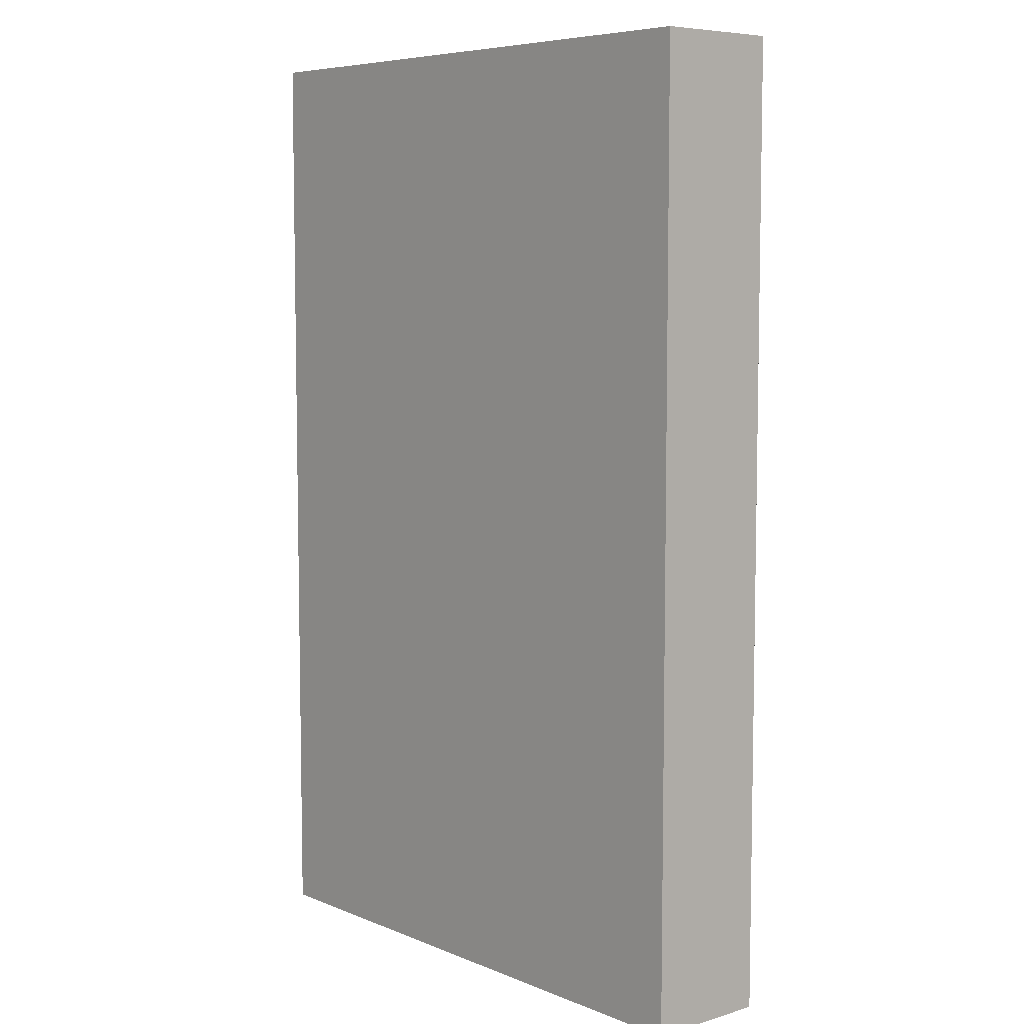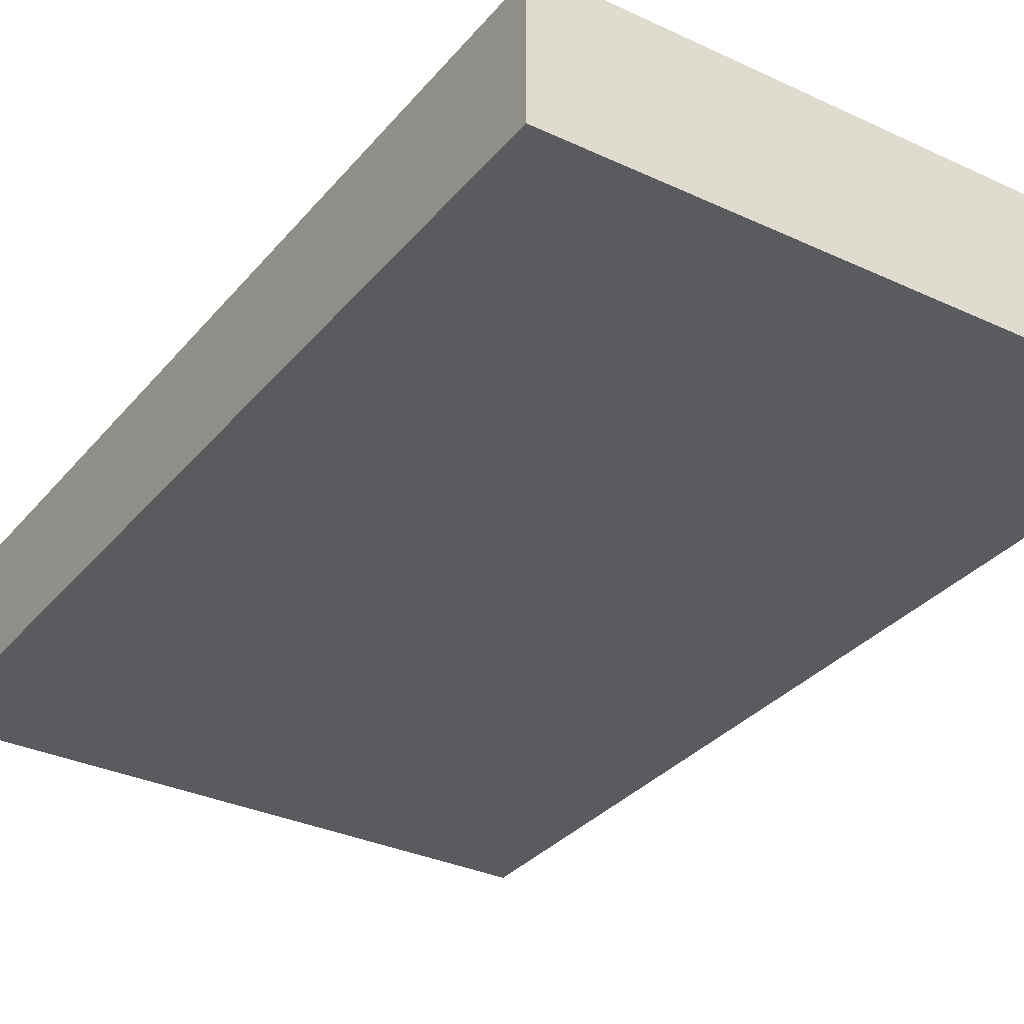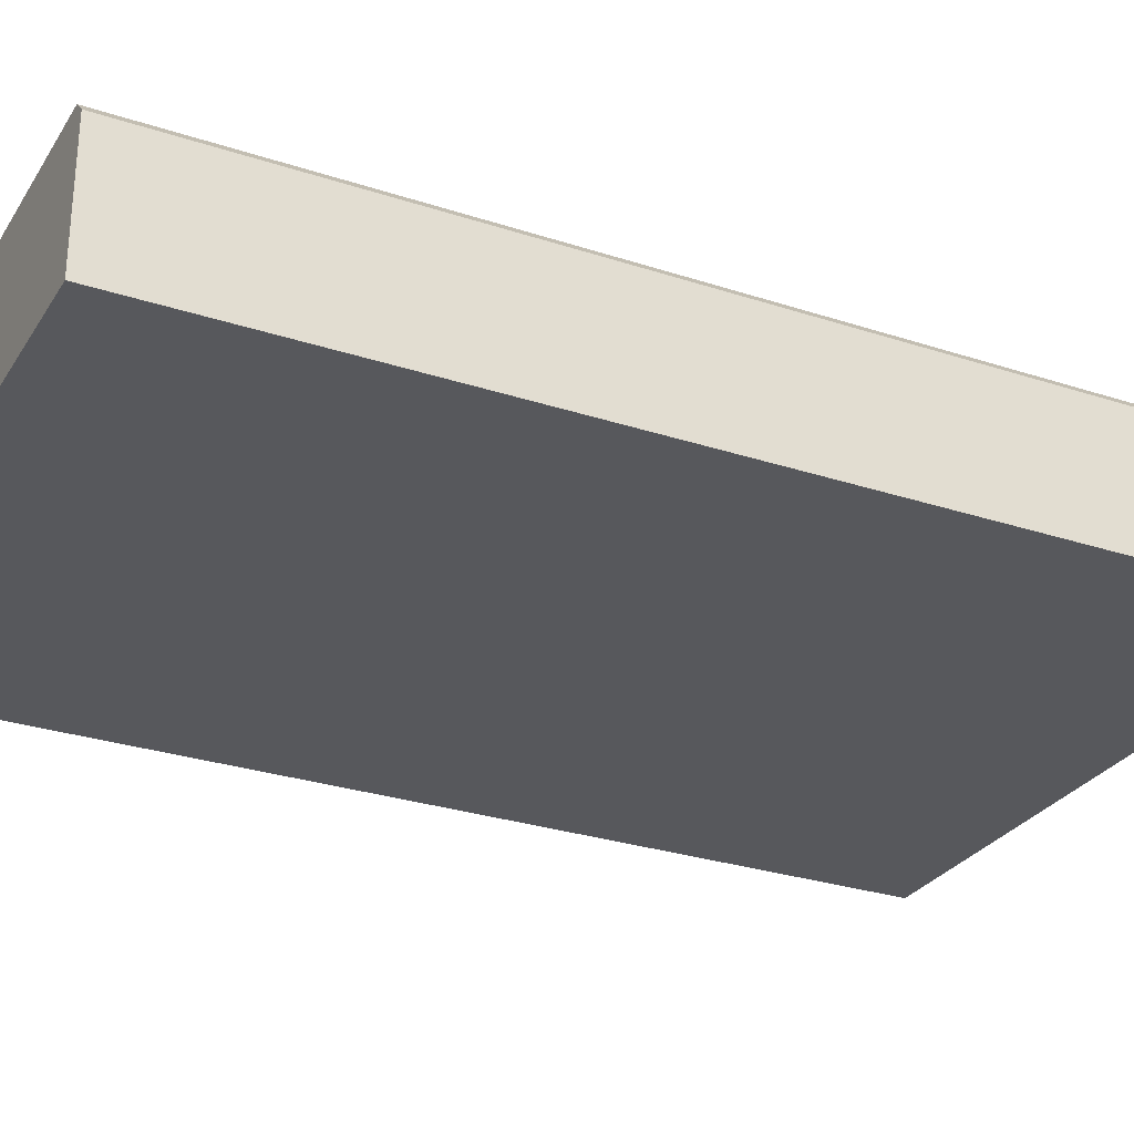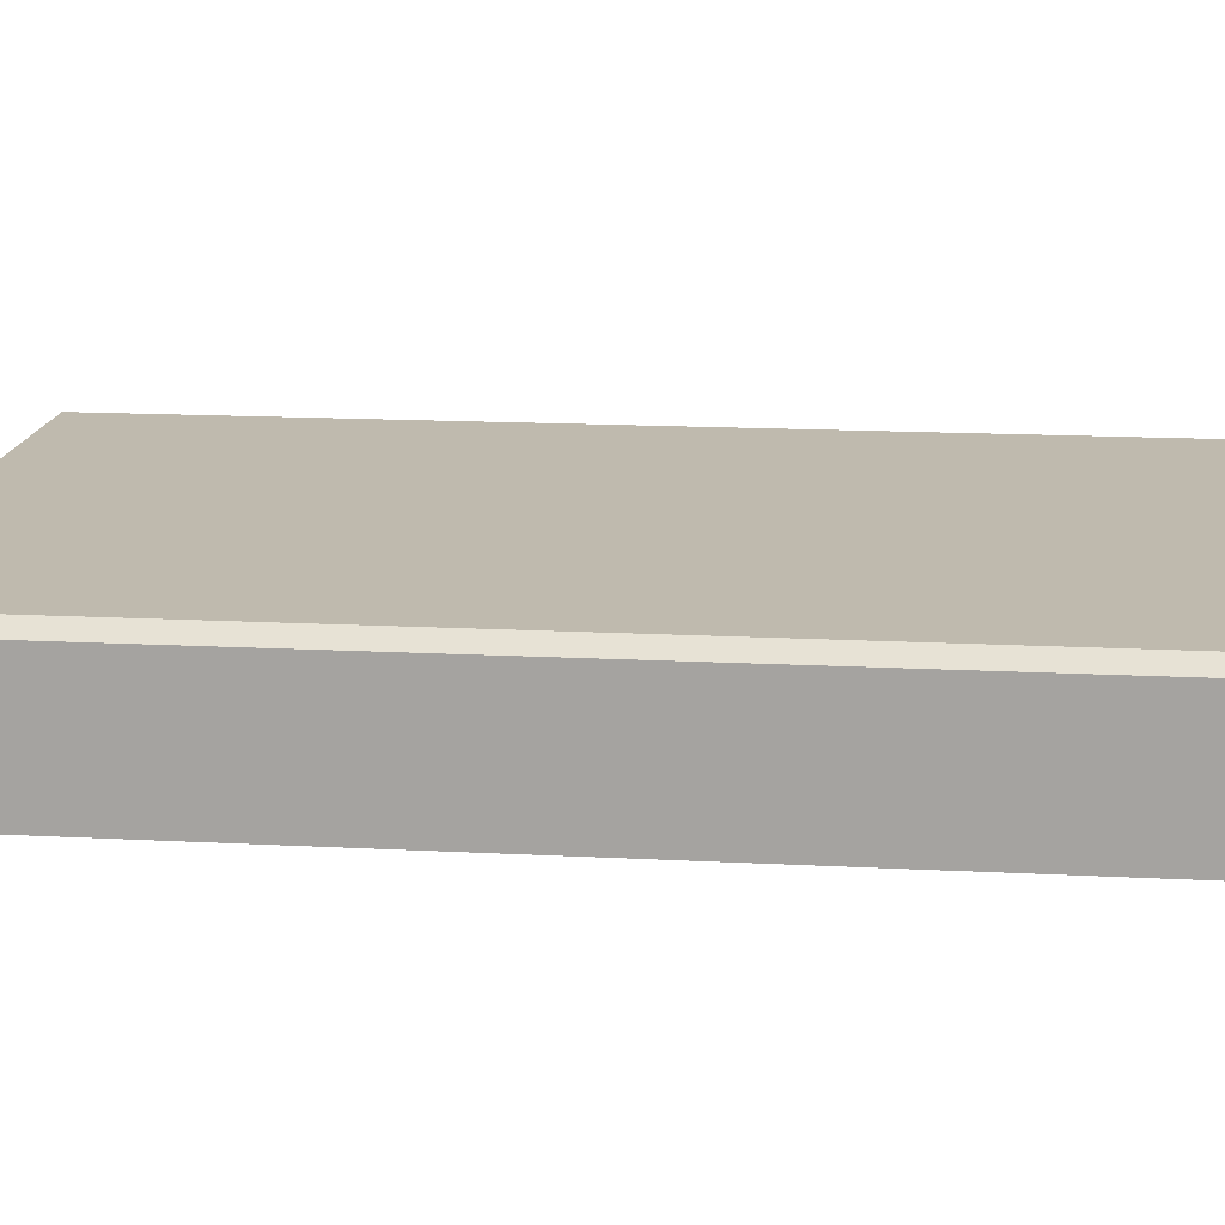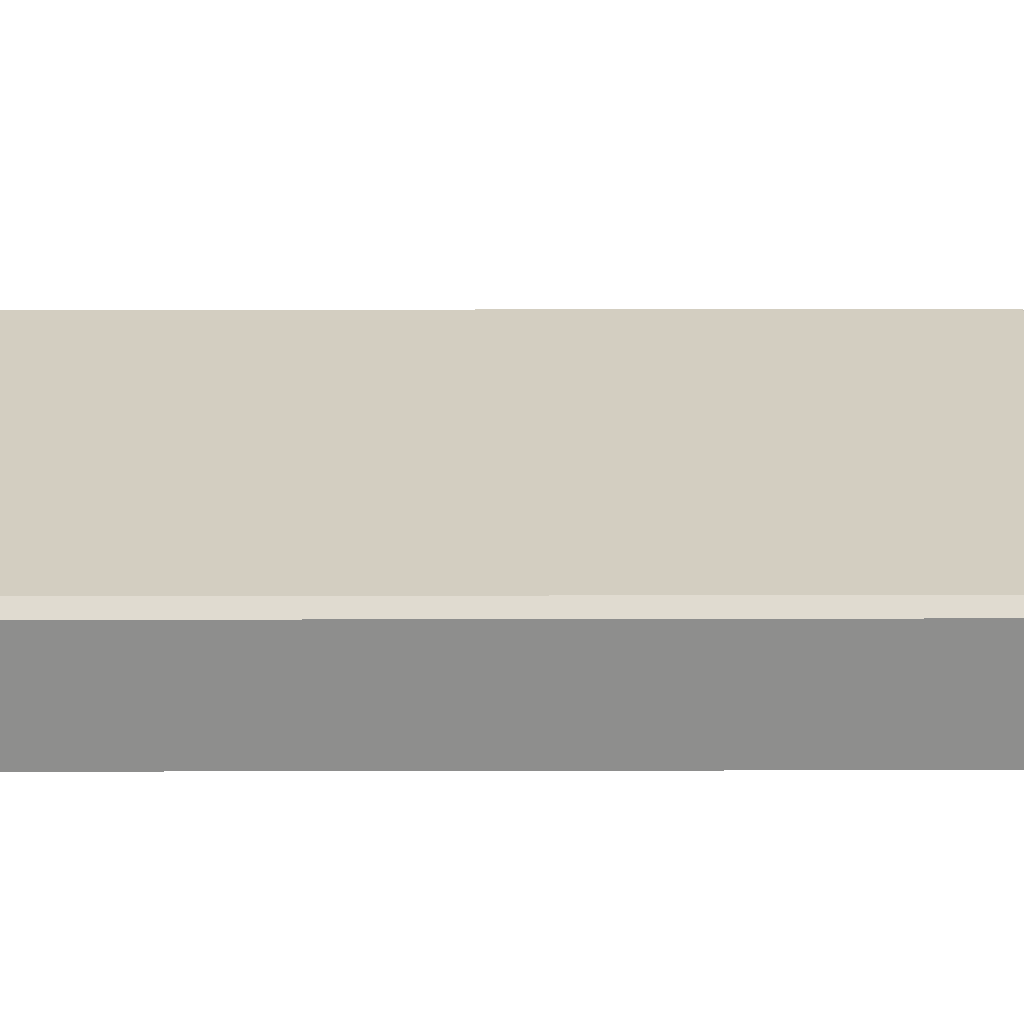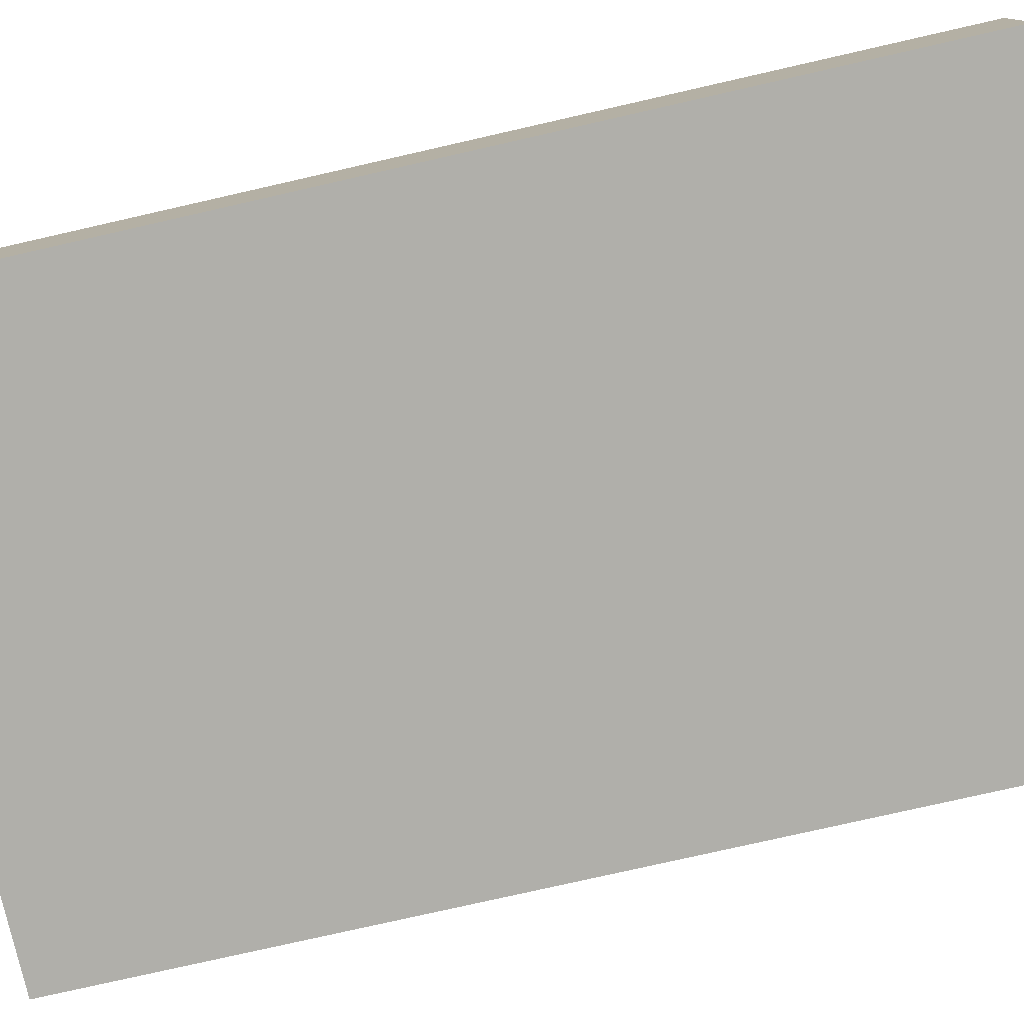
<metadata>
{"format":"obj","ext":"obj","renderer":"f3d","projection":"perspective","resolution":1024,"background":"white","views":[{"elev":6.8,"azim":49.2,"up":"+Z"},{"elev":-32.5,"azim":-33.0,"up":"+Y"},{"elev":-28.5,"azim":63.7,"up":"+Y"},{"elev":15.7,"azim":-83.7,"up":"+Y"},{"elev":25.1,"azim":89.8,"up":"+Y"},{"elev":-78.0,"azim":102.8,"up":"+Y"}]}
</metadata>
<code>
o pDT4
v 23 5.5 1.181
v 23 5.5 76.68
v -23 5.5 76.68
v -23 5.5 1.181
v -24 -5.5 0.1812
v -24 -5.5 76.68
v 24 -5.5 76.68
v 24 -5.5 0.1812
v -24 4.5 0.1812
v -24 4.5 76.68
v -24 -5.5 76.68
v -24 -5.5 0.1812
v 24 4.5 0.1812
v -24 4.5 0.1812
v -24 -5.5 0.1812
v 24 -5.5 0.1812
v 23 5.5 76.68
v -24 4.5 76.68
v -23 5.5 76.68
v 24 4.5 76.68
v -24 -5.5 76.68
v -24 4.5 76.68
v 24 4.5 76.68
v 24 -5.5 76.68
v 24 -5.5 0.1812
v 24 -5.5 76.68
v 24 4.5 76.68
v 24 4.5 0.1812
v 23 5.5 1.181
v 24 4.5 0.1812
v 24 4.5 76.68
v 23 5.5 76.68
v 23 5.5 1.181
v -24 4.5 0.1812
v 24 4.5 0.1812
v -23 5.5 1.181
v -23 5.5 1.181
v -23 5.5 76.68
v -24 4.5 76.68
v -24 4.5 0.1812
f 3 2 1
f 4 3 1
f 7 6 5
f 8 7 5
f 11 10 9
f 12 11 9
f 15 14 13
f 16 15 13
f 19 18 17
f 17 18 20
f 23 22 21
f 24 23 21
f 27 26 25
f 28 27 25
f 31 30 29
f 32 31 29
f 35 34 33
f 33 34 36
f 39 38 37
f 40 39 37

</code>
